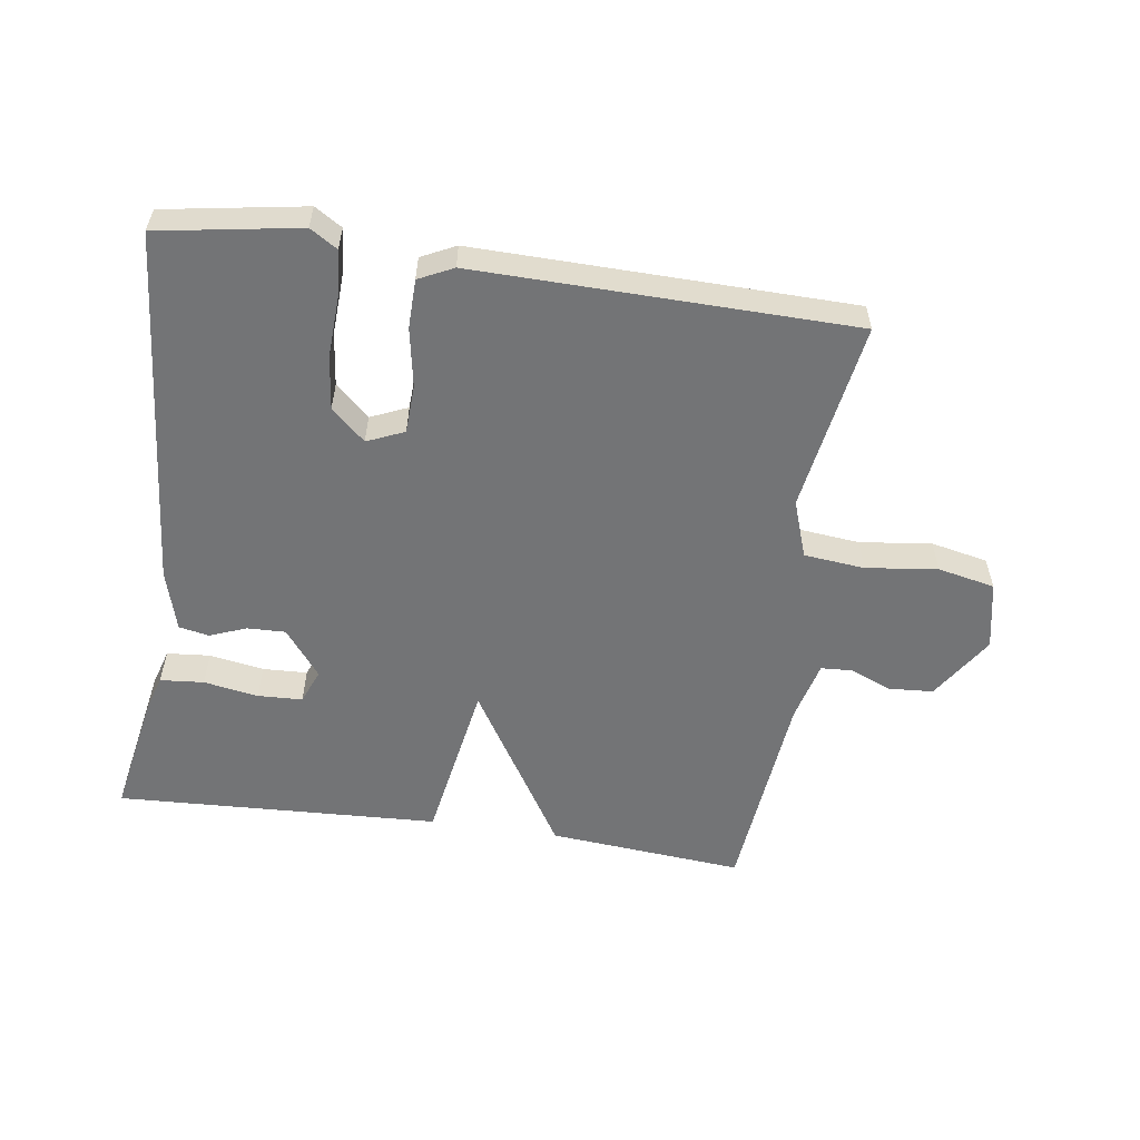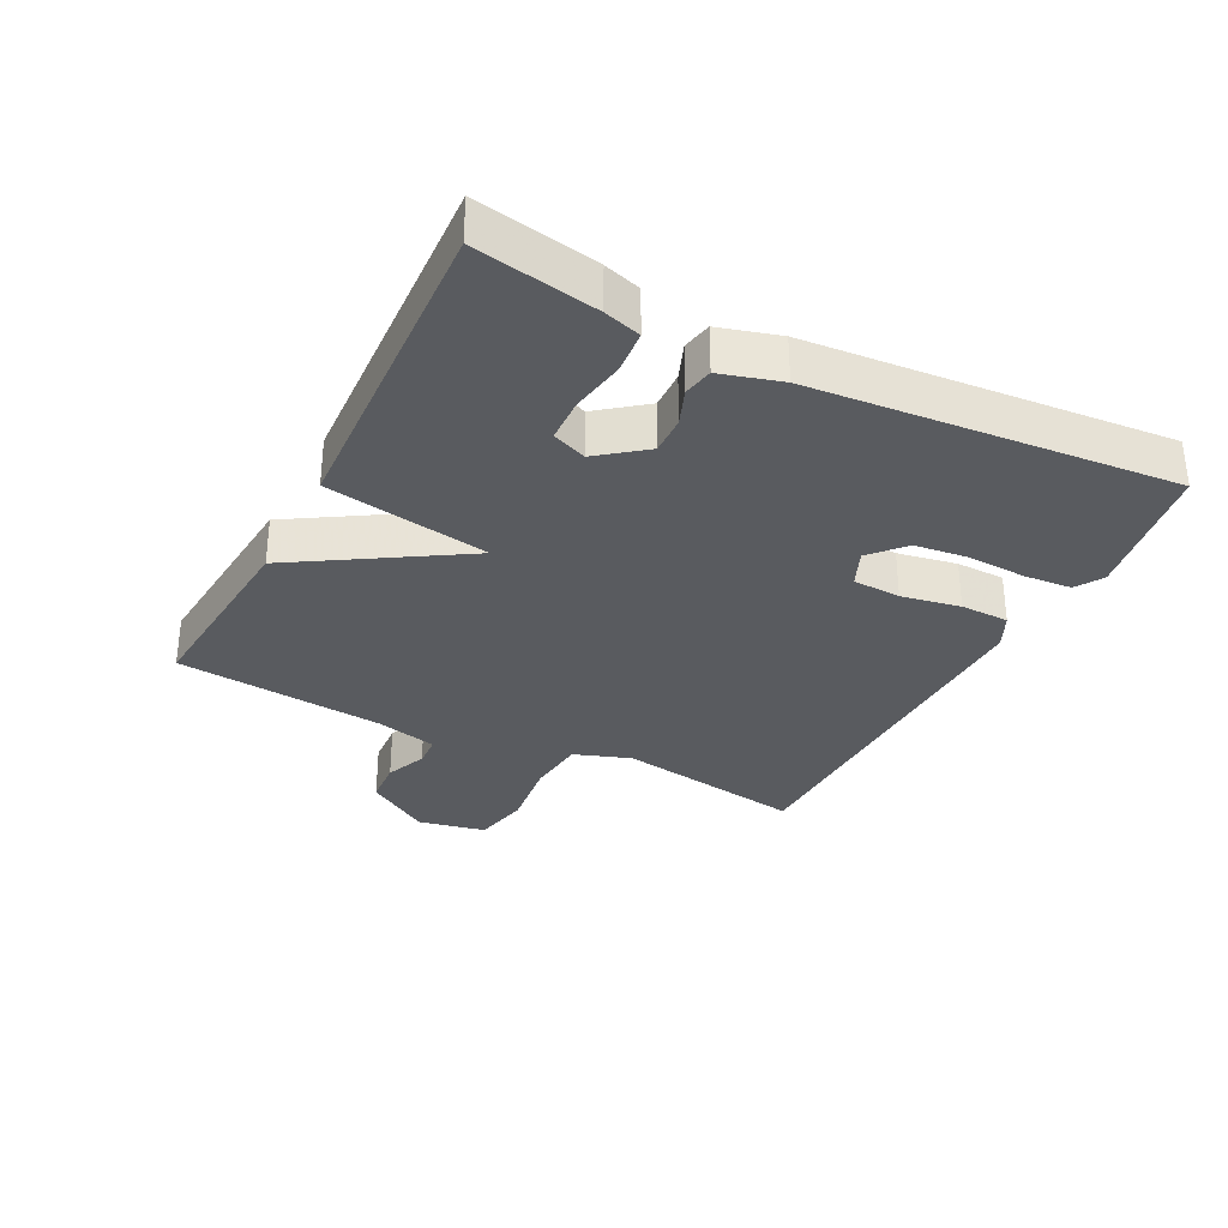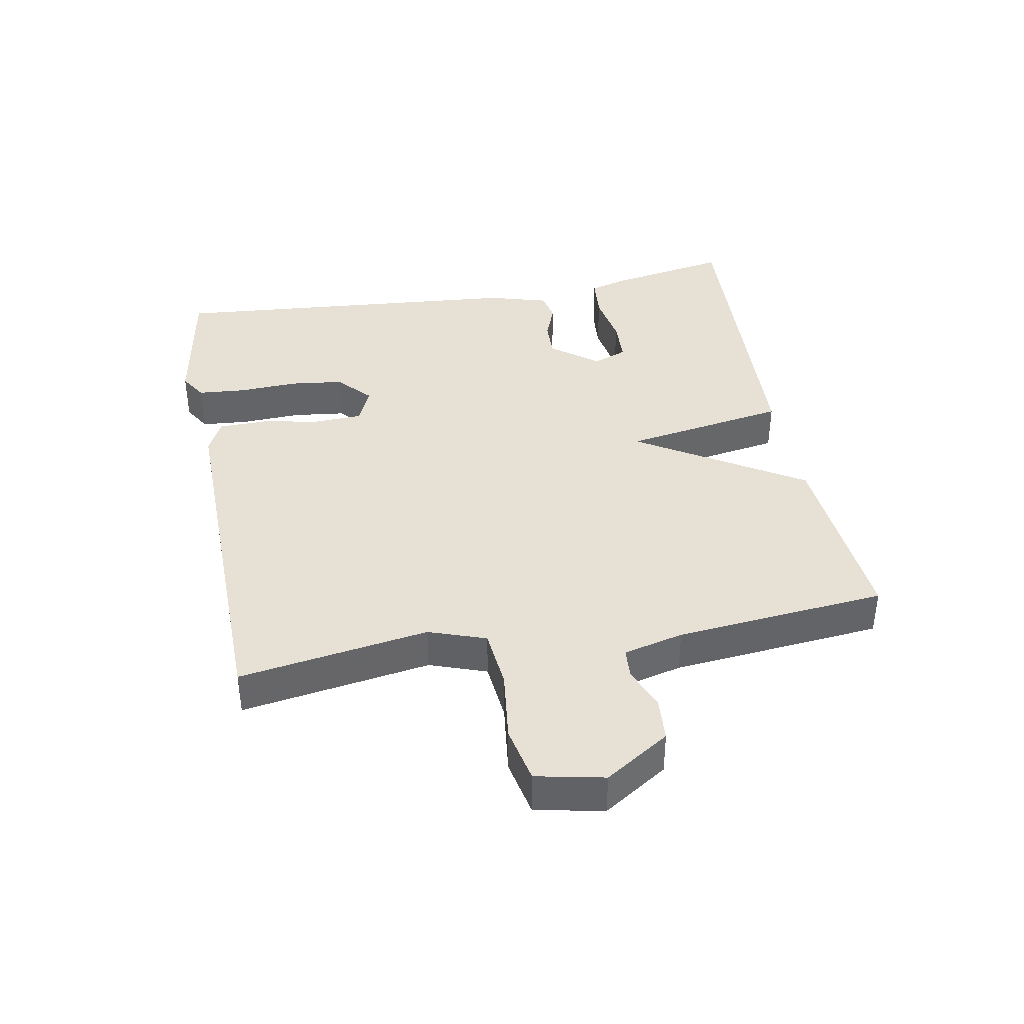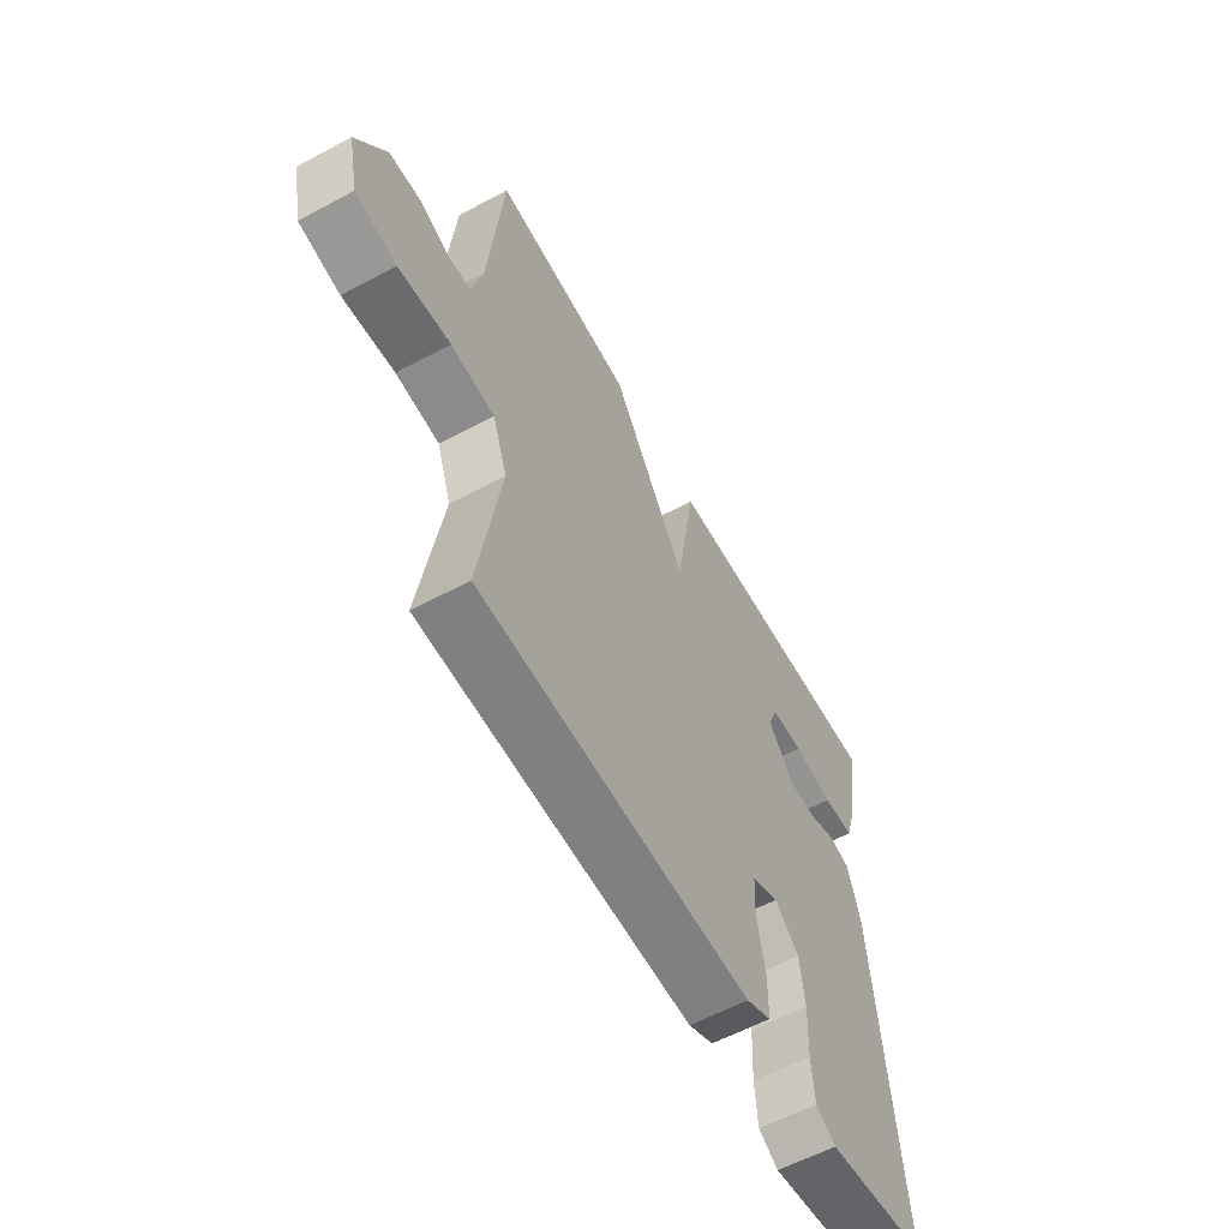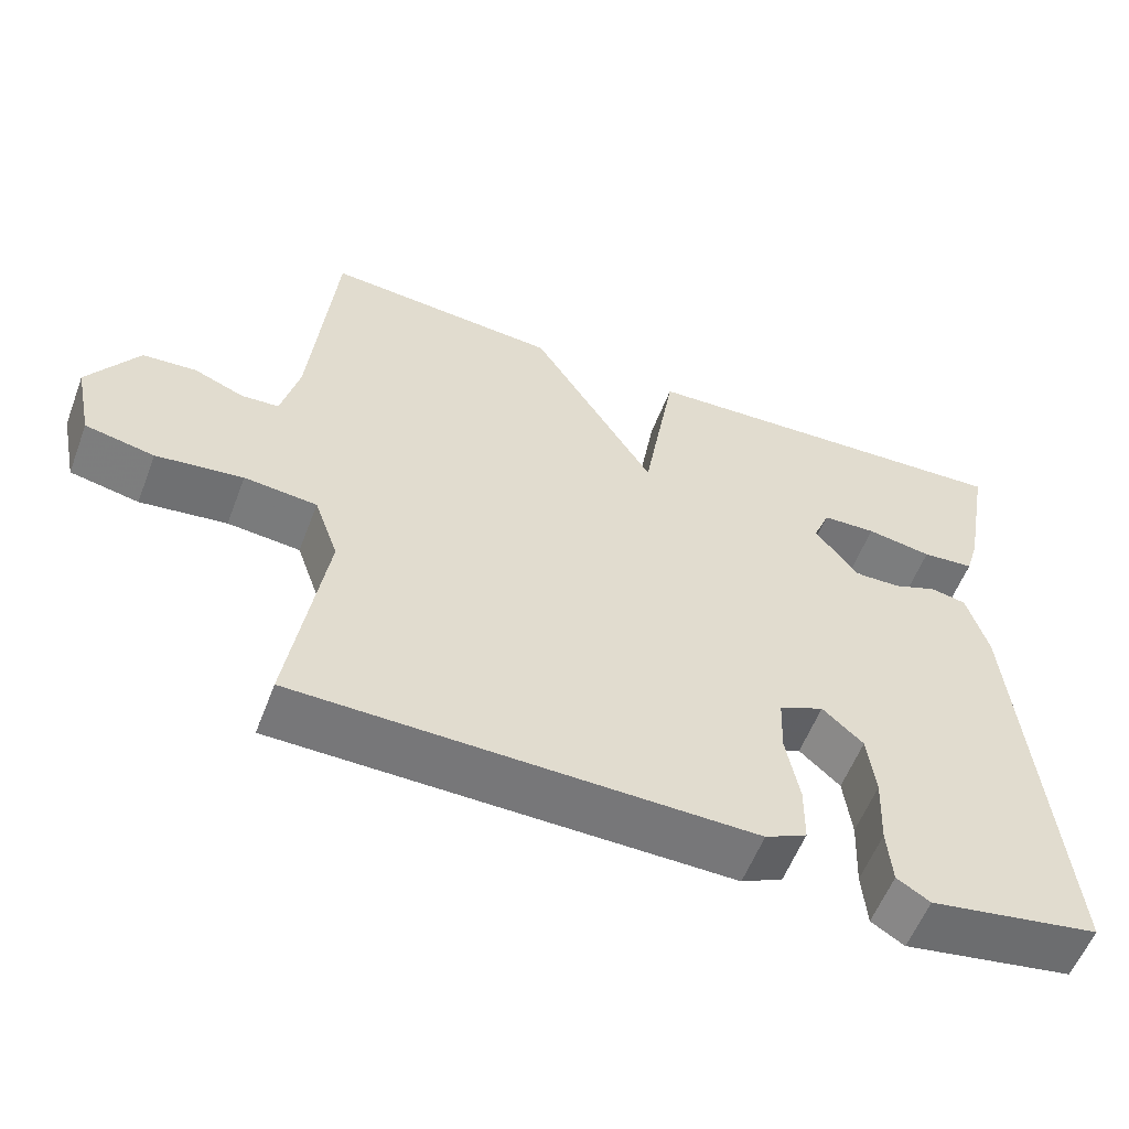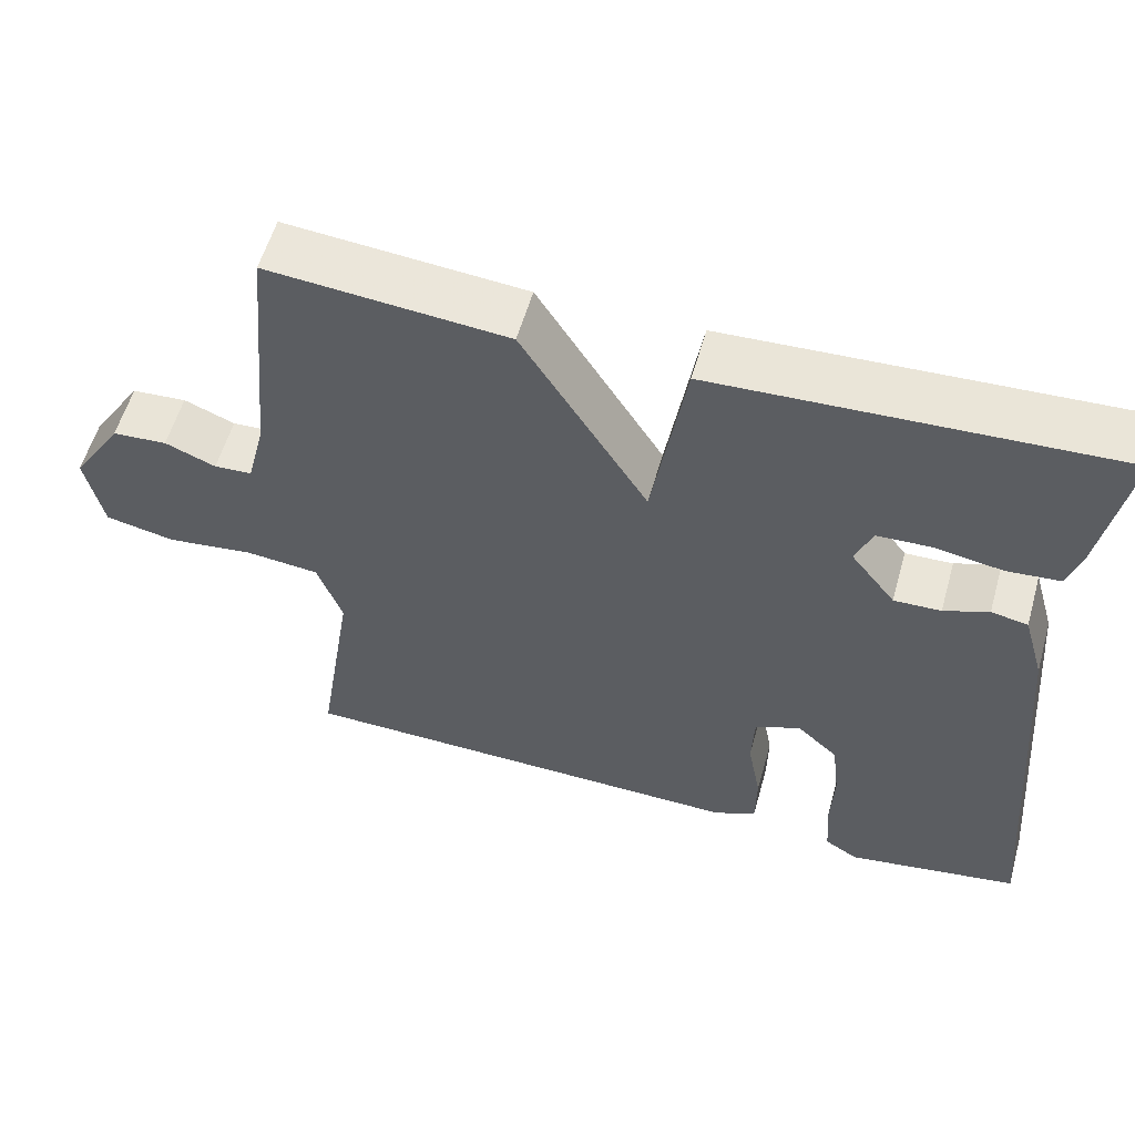
<metadata>
{"format":"obj","ext":"obj","renderer":"f3d","projection":"perspective","resolution":1024,"background":"white","views":[{"elev":-56.2,"azim":171.5,"up":"+Y"},{"elev":-32.2,"azim":62.8,"up":"+Y"},{"elev":39.2,"azim":-100.5,"up":"+Y"},{"elev":-59.3,"azim":-61.2,"up":"+Z"},{"elev":-57.0,"azim":-20.8,"up":"+Z"},{"elev":56.9,"azim":15.8,"up":"+Z"}]}
</metadata>
<code>
v -0.5 0.07 0.5
v -0.199 0.07 0.475
v -0.041 0.07 0.221
v 0.001 0.07 0.475
v 0.5 0.07 0.5
v 0.466 0.07 0.311
v 0.449 0.07 0.254
v 0.382 0.07 0.248
v 0.298 0.07 0.262
v 0.229 0.07 0.259
v 0.208 0.07 0.206
v 0.264 0.07 0.134
v 0.323 0.07 0.136
v 0.379 0.07 0.158
v 0.425 0.07 0.149
v 0.452 0.07 0.056
v 0.5 0.07 -0.5
v 0.283 0.07 -0.537
v 0.241 0.07 -0.511
v 0.235 0.07 -0.438
v 0.239 0.07 -0.346
v 0.229 0.07 -0.264
v 0.177 0.07 -0.217
v 0.12 0.07 -0.242
v 0.117 0.07 -0.316
v 0.134 0.07 -0.407
v 0.133 0.07 -0.482
v 0.08 0.07 -0.508
v -0.5 0.07 -0.5
v -0.454 0.07 -0.207
v -0.485 0.07 -0.119
v -0.578 0.07 -0.11
v -0.689 0.07 -0.124
v -0.777 0.07 -0.106
v -0.799 0.07 -0.001
v -0.735 0.07 0.099
v -0.666 0.07 0.104
v -0.602 0.07 0.078
v -0.554 0.07 0.081
v -0.531 0.07 0.174
v -0.5 0 0.5
v -0.199 0 0.475
v -0.041 0 0.221
v 0.001 0 0.475
v 0.5 0 0.5
v 0.466 0 0.311
v 0.449 0 0.254
v 0.382 0 0.248
v 0.298 0 0.262
v 0.229 0 0.259
v 0.208 0 0.206
v 0.264 0 0.134
v 0.323 0 0.136
v 0.379 0 0.158
v 0.425 0 0.149
v 0.452 0 0.056
v 0.5 0 -0.5
v 0.283 0 -0.537
v 0.241 0 -0.511
v 0.235 0 -0.438
v 0.239 0 -0.346
v 0.229 0 -0.264
v 0.177 0 -0.217
v 0.12 0 -0.242
v 0.117 0 -0.316
v 0.134 0 -0.407
v 0.133 0 -0.482
v 0.08 0 -0.508
v -0.5 0 -0.5
v -0.454 0 -0.207
v -0.485 0 -0.119
v -0.578 0 -0.11
v -0.689 0 -0.124
v -0.777 0 -0.106
v -0.799 0 -0.001
v -0.735 0 0.099
v -0.666 0 0.104
v -0.602 0 0.078
v -0.554 0 0.081
v -0.531 0 0.174
f 36 37 38
f 35 36 38
f 34 35 38
f 33 34 38
f 32 33 38
f 31 32 38 39
f 30 31 39 40
f 28 29 30
f 27 28 30
f 26 27 30
f 25 26 30
f 1 2 3
f 40 1 3
f 30 40 3
f 25 30 3
f 24 25 3
f 19 20 21
f 18 19 21
f 17 18 21
f 16 17 21
f 15 16 21
f 14 15 21
f 13 14 21
f 12 13 21 22
f 11 12 22 23
f 7 8 9
f 6 7 9
f 5 6 9
f 4 5 9
f 4 9 10
f 24 3 4
f 23 24 4
f 11 23 4
f 4 10 11
f 78 77 76
f 78 76 75
f 78 75 74
f 78 74 73
f 78 73 72
f 79 78 72 71
f 80 79 71 70
f 70 69 68
f 70 68 67
f 70 67 66
f 70 66 65
f 43 42 41
f 43 41 80
f 43 80 70
f 43 70 65
f 43 65 64
f 61 60 59
f 61 59 58
f 61 58 57
f 61 57 56
f 61 56 55
f 61 55 54
f 61 54 53
f 62 61 53 52
f 63 62 52 51
f 49 48 47
f 49 47 46
f 49 46 45
f 49 45 44
f 50 49 44
f 44 43 64
f 44 64 63
f 44 63 51
f 51 50 44
f 1 41 42 2
f 2 42 43 3
f 3 43 44 4
f 4 44 45 5
f 5 45 46 6
f 6 46 47 7
f 7 47 48 8
f 8 48 49 9
f 9 49 50 10
f 10 50 51 11
f 11 51 52 12
f 12 52 53 13
f 13 53 54 14
f 14 54 55 15
f 15 55 56 16
f 16 56 57 17
f 17 57 58 18
f 18 58 59 19
f 19 59 60 20
f 20 60 61 21
f 21 61 62 22
f 22 62 63 23
f 23 63 64 24
f 24 64 65 25
f 25 65 66 26
f 26 66 67 27
f 27 67 68 28
f 28 68 69 29
f 29 69 70 30
f 30 70 71 31
f 31 71 72 32
f 32 72 73 33
f 33 73 74 34
f 34 74 75 35
f 35 75 76 36
f 36 76 77 37
f 37 77 78 38
f 38 78 79 39
f 39 79 80 40
f 40 80 41 1

</code>
